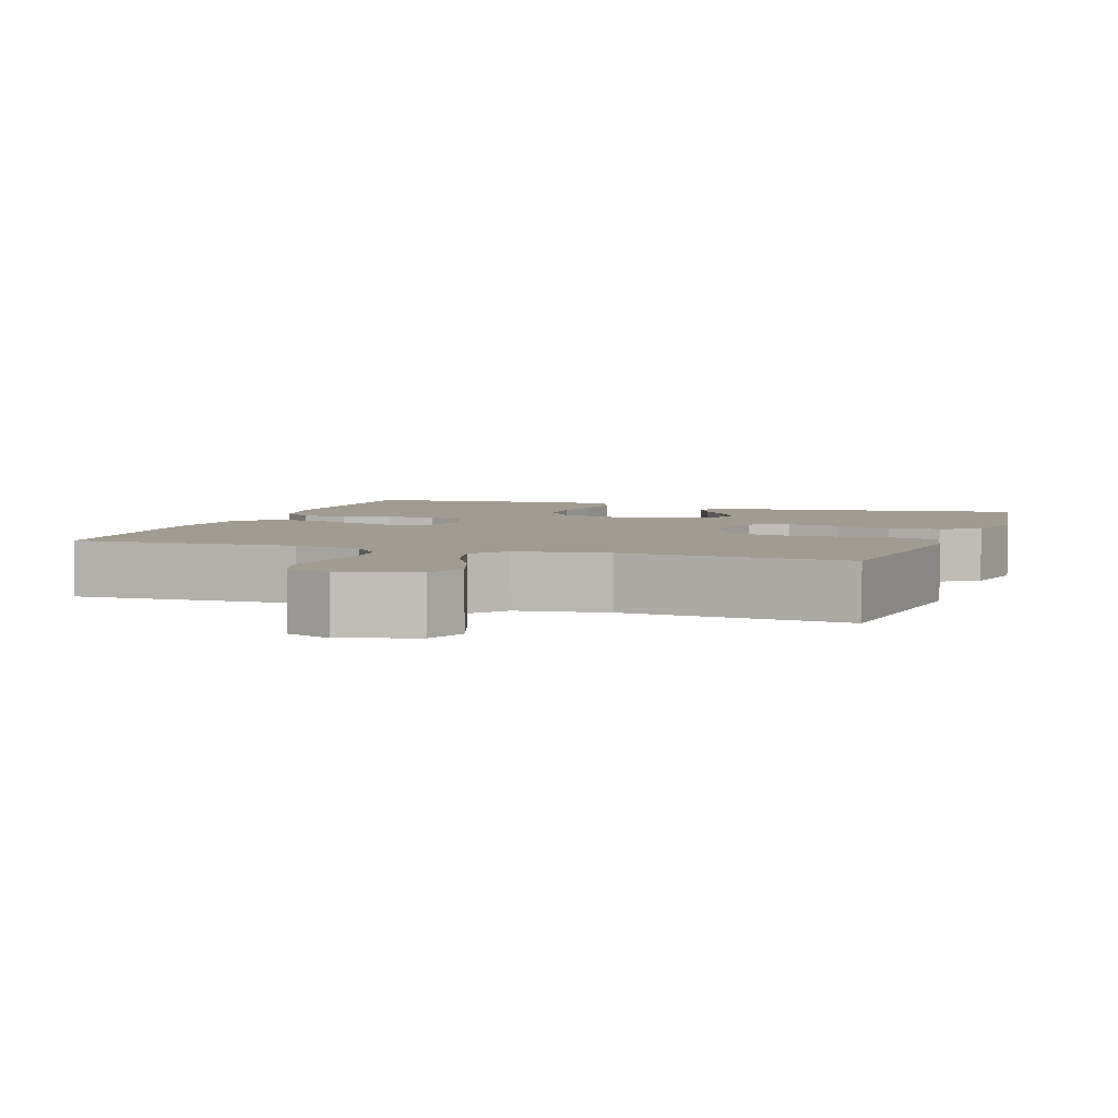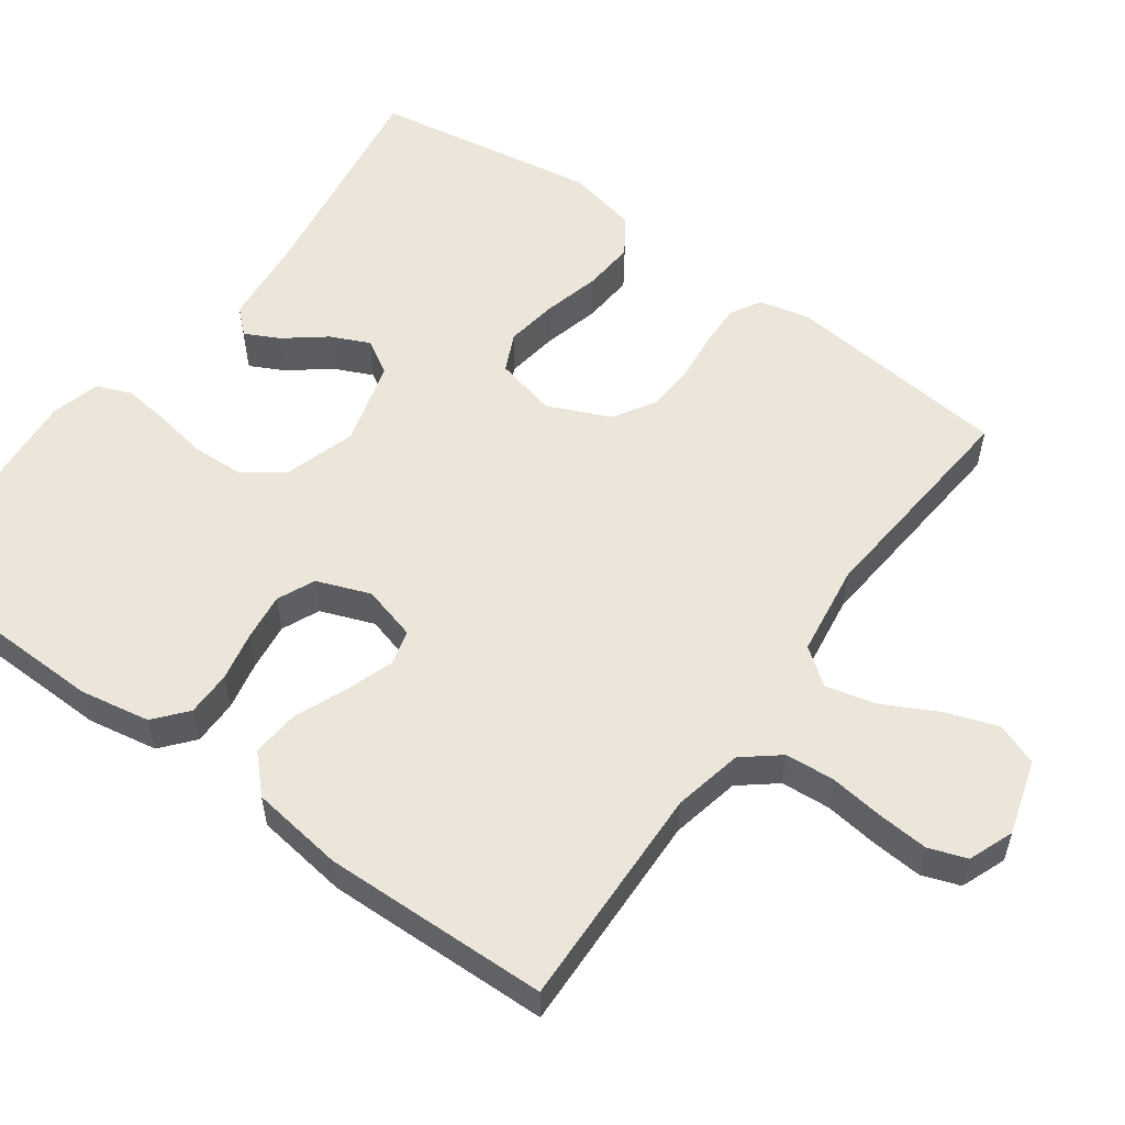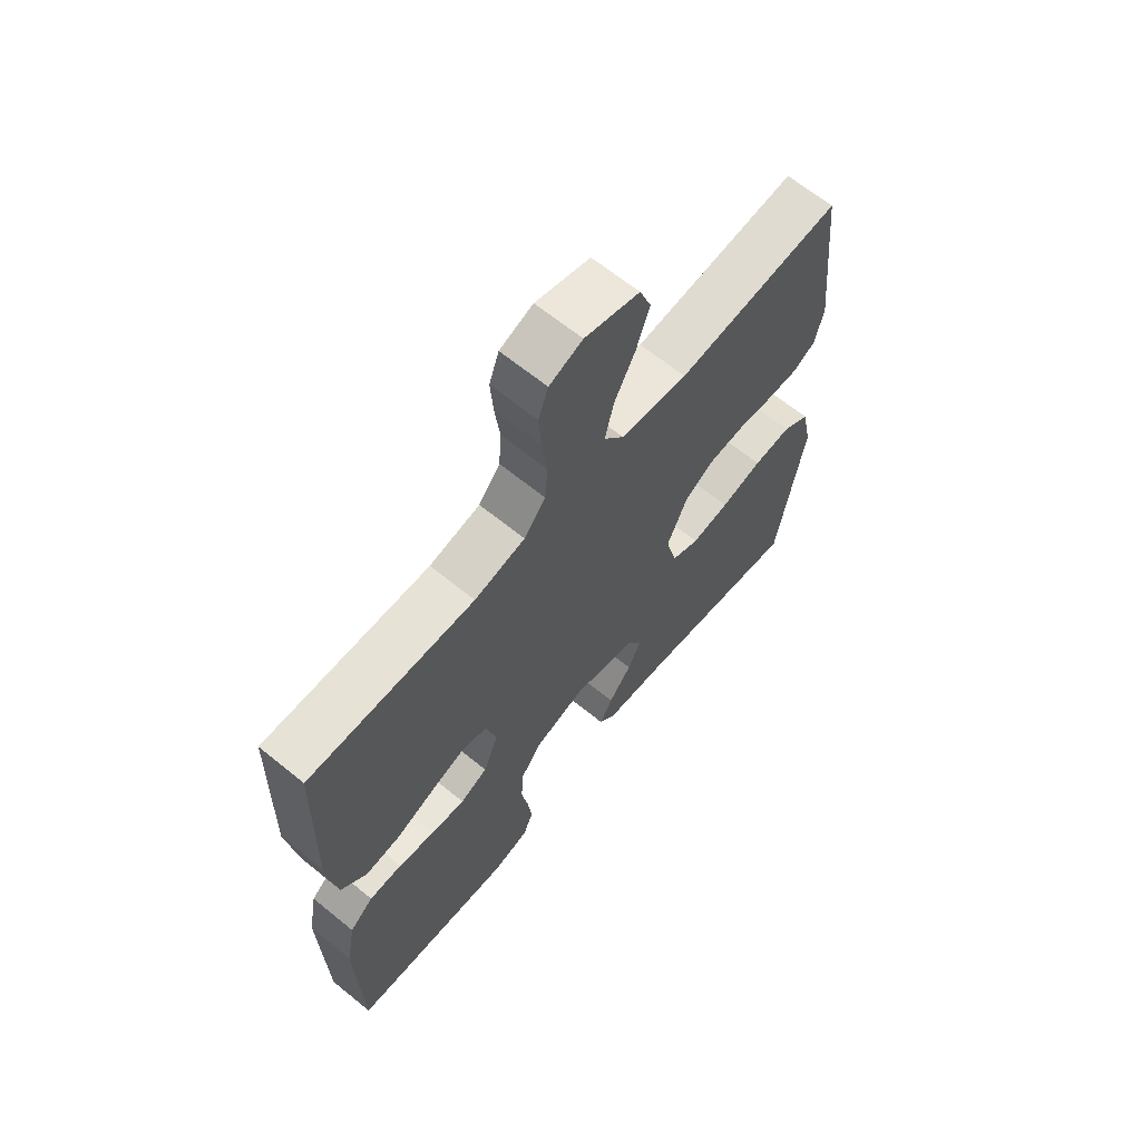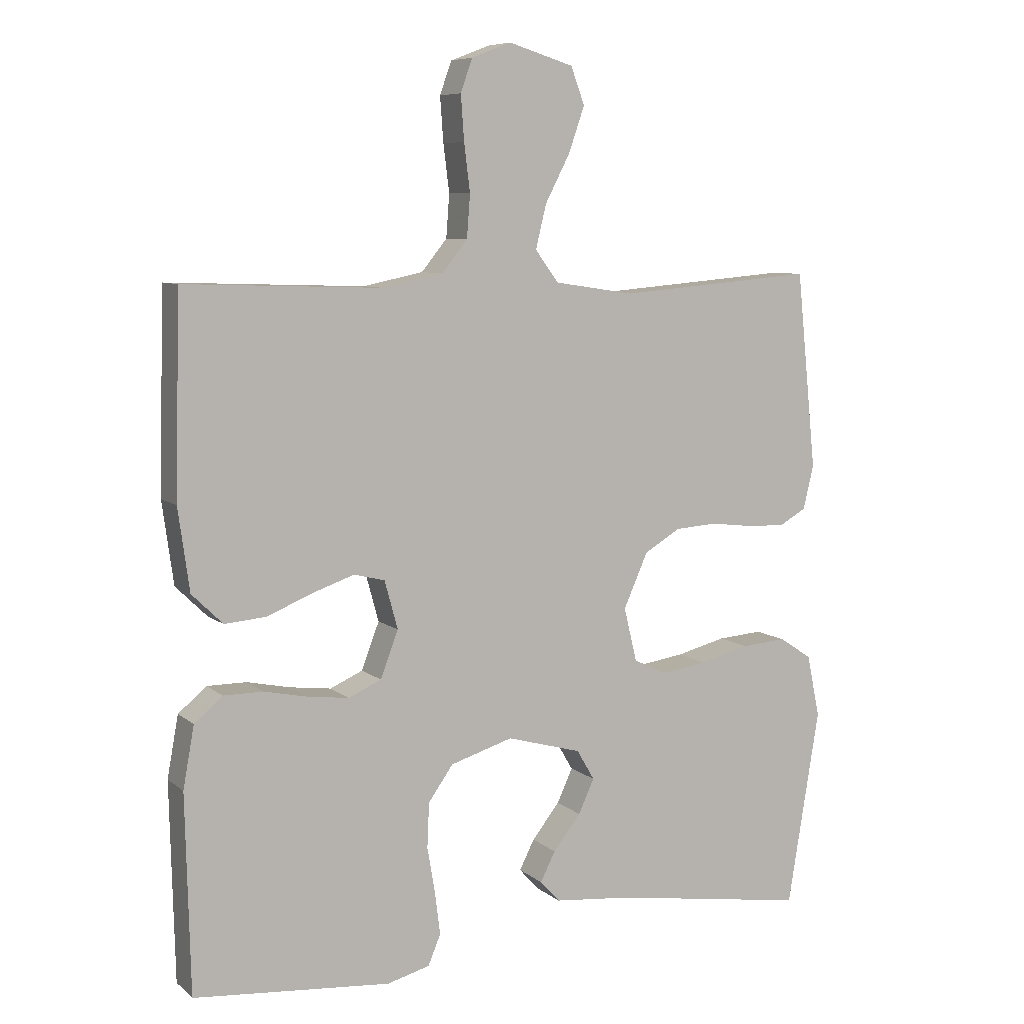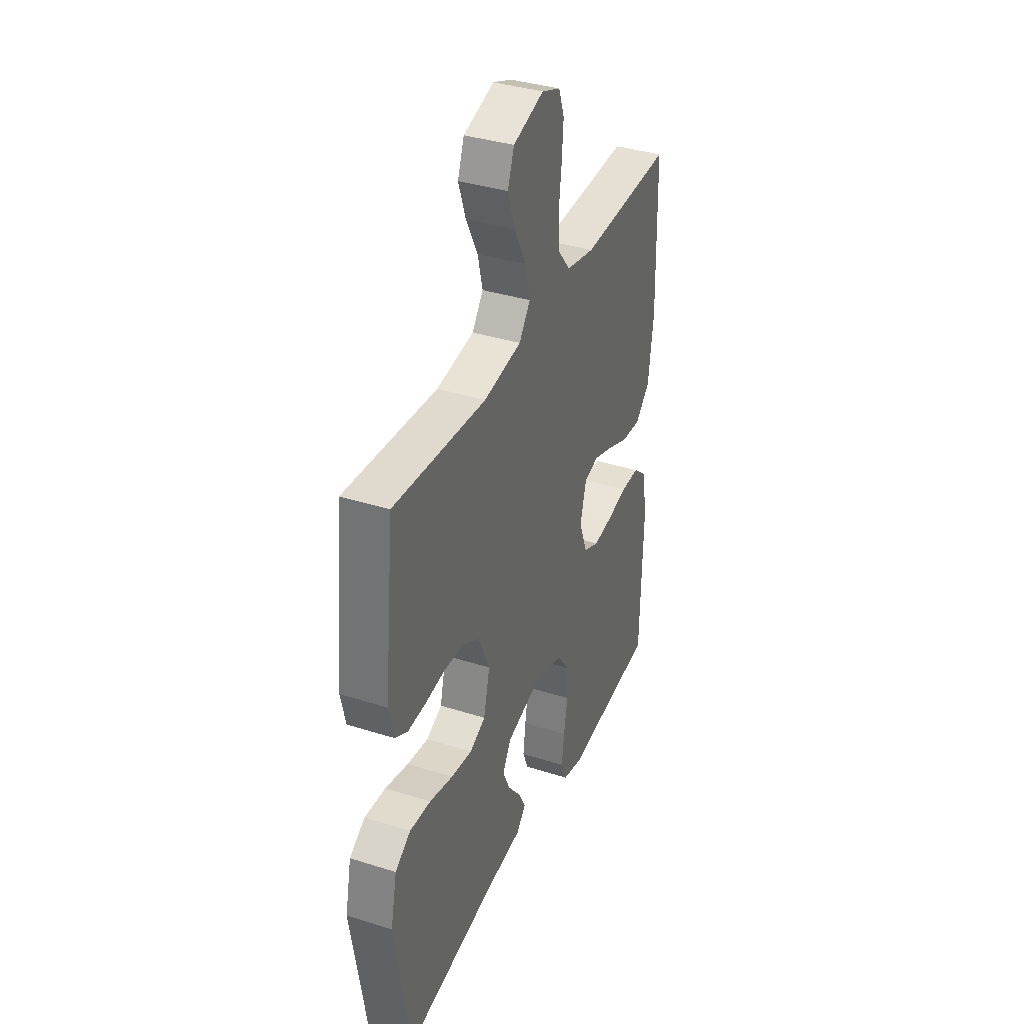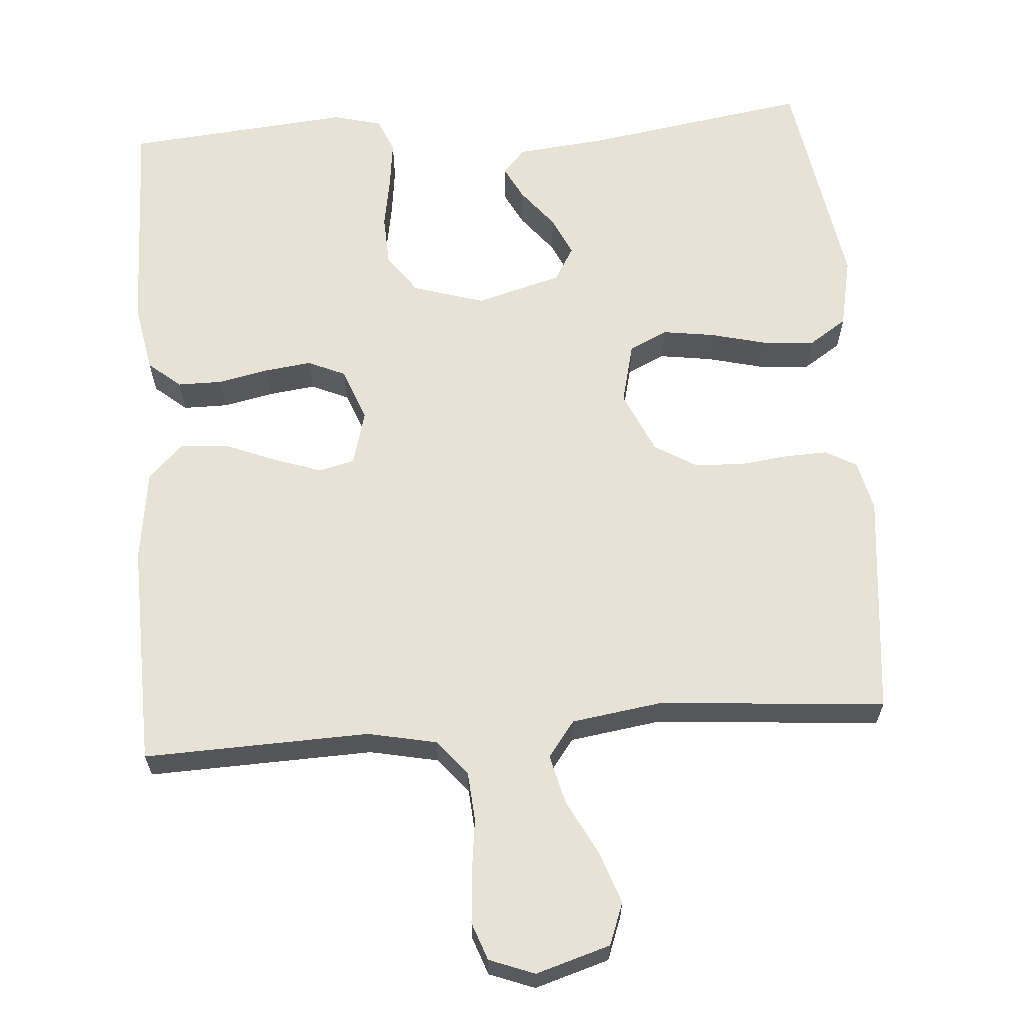
<metadata>
{"format":"obj","ext":"obj","renderer":"f3d","projection":"perspective","resolution":1024,"background":"white","views":[{"elev":4.4,"azim":19.2,"up":"+Y"},{"elev":55.5,"azim":-54.0,"up":"+Y"},{"elev":65.3,"azim":-50.7,"up":"+Z"},{"elev":7.8,"azim":-26.6,"up":"+Z"},{"elev":36.8,"azim":112.3,"up":"+Z"},{"elev":63.6,"azim":-4.3,"up":"+Y"}]}
</metadata>
<code>
v 0.5 0.07 -0.5
v 0.2 0.07 -0.453
v 0.082 0.07 -0.441
v 0.052 0.07 -0.408
v 0.075 0.07 -0.363
v 0.117 0.07 -0.31
v 0.141 0.07 -0.258
v 0.114 0.07 -0.212
v 0 0.07 -0.18
v -0.095 0.07 -0.209
v -0.133 0.07 -0.262
v -0.136 0.07 -0.33
v -0.124 0.07 -0.4
v -0.116 0.07 -0.464
v -0.135 0.07 -0.51
v -0.2 0.07 -0.527
v -0.5 0.07 -0.5
v -0.507 0.07 -0.2
v -0.49 0.07 -0.107
v -0.447 0.07 -0.071
v -0.387 0.07 -0.071
v -0.321 0.07 -0.085
v -0.258 0.07 -0.093
v -0.208 0.07 -0.071
v -0.181 0.07 0
v -0.201 0.07 0.073
v -0.248 0.07 0.085
v -0.312 0.07 0.063
v -0.381 0.07 0.035
v -0.444 0.07 0.03
v -0.491 0.07 0.076
v -0.508 0.07 0.2
v -0.5 0.07 0.5
v -0.2 0.07 0.49
v -0.108 0.07 0.509
v -0.069 0.07 0.557
v -0.064 0.07 0.622
v -0.073 0.07 0.694
v -0.078 0.07 0.762
v -0.06 0.07 0.812
v 0 0.07 0.835
v 0.099 0.07 0.805
v 0.12 0.07 0.749
v 0.096 0.07 0.68
v 0.058 0.07 0.607
v 0.042 0.07 0.541
v 0.078 0.07 0.493
v 0.2 0.07 0.475
v 0.5 0.07 0.5
v 0.531 0.07 0.2
v 0.515 0.07 0.133
v 0.474 0.07 0.11
v 0.416 0.07 0.112
v 0.351 0.07 0.12
v 0.286 0.07 0.116
v 0.231 0.07 0.083
v 0.194 0.07 0
v 0.214 0.07 -0.082
v 0.265 0.07 -0.106
v 0.334 0.07 -0.096
v 0.41 0.07 -0.077
v 0.479 0.07 -0.072
v 0.529 0.07 -0.105
v 0.549 0.07 -0.2
v 0.5 0 -0.5
v 0.2 0 -0.453
v 0.082 0 -0.441
v 0.052 0 -0.408
v 0.075 0 -0.363
v 0.117 0 -0.31
v 0.141 0 -0.258
v 0.114 0 -0.212
v 0 0 -0.18
v -0.095 0 -0.209
v -0.133 0 -0.262
v -0.136 0 -0.33
v -0.124 0 -0.4
v -0.116 0 -0.464
v -0.135 0 -0.51
v -0.2 0 -0.527
v -0.5 0 -0.5
v -0.507 0 -0.2
v -0.49 0 -0.107
v -0.447 0 -0.071
v -0.387 0 -0.071
v -0.321 0 -0.085
v -0.258 0 -0.093
v -0.208 0 -0.071
v -0.181 0 0
v -0.201 0 0.073
v -0.248 0 0.085
v -0.312 0 0.063
v -0.381 0 0.035
v -0.444 0 0.03
v -0.491 0 0.076
v -0.508 0 0.2
v -0.5 0 0.5
v -0.2 0 0.49
v -0.108 0 0.509
v -0.069 0 0.557
v -0.064 0 0.622
v -0.073 0 0.694
v -0.078 0 0.762
v -0.06 0 0.812
v 0 0 0.835
v 0.099 0 0.805
v 0.12 0 0.749
v 0.096 0 0.68
v 0.058 0 0.607
v 0.042 0 0.541
v 0.078 0 0.493
v 0.2 0 0.475
v 0.5 0 0.5
v 0.531 0 0.2
v 0.515 0 0.133
v 0.474 0 0.11
v 0.416 0 0.112
v 0.351 0 0.12
v 0.286 0 0.116
v 0.231 0 0.083
v 0.194 0 0
v 0.214 0 -0.082
v 0.265 0 -0.106
v 0.334 0 -0.096
v 0.41 0 -0.077
v 0.479 0 -0.072
v 0.529 0 -0.105
v 0.549 0 -0.2
f 63 64 1 2
f 60 61 62 63
f 59 60 63 2
f 58 59 2 3
f 51 52 53 54
f 51 54 55
f 48 49 50 51
f 47 48 51 55
f 46 47 55 56
f 42 43 44 45
f 42 45 46
f 41 42 46
f 40 41 46
f 37 38 39 40
f 37 40 46
f 36 37 46 56
f 31 32 33 34
f 31 34 35
f 28 29 30 31
f 27 28 31 35
f 26 27 35 36
f 19 20 21 22
f 19 22 23
f 18 19 23
f 17 18 23
f 16 17 23 24
f 12 13 14 15
f 12 15 16 24
f 3 4 5 6
f 3 6 7
f 58 3 7
f 57 58 7 8
f 26 36 56 57
f 25 26 57 8
f 11 12 24 25
f 10 11 25
f 9 10 25
f 8 9 25
f 66 65 128 127
f 127 126 125 124
f 66 127 124 123
f 67 66 123 122
f 118 117 116 115
f 119 118 115
f 115 114 113 112
f 119 115 112 111
f 120 119 111 110
f 109 108 107 106
f 110 109 106
f 110 106 105
f 110 105 104
f 104 103 102 101
f 110 104 101
f 120 110 101 100
f 98 97 96 95
f 99 98 95
f 95 94 93 92
f 99 95 92 91
f 100 99 91 90
f 86 85 84 83
f 87 86 83
f 87 83 82
f 87 82 81
f 88 87 81 80
f 79 78 77 76
f 88 80 79 76
f 70 69 68 67
f 71 70 67
f 71 67 122
f 72 71 122 121
f 121 120 100 90
f 72 121 90 89
f 89 88 76 75
f 89 75 74
f 89 74 73
f 89 73 72
f 1 65 66 2
f 2 66 67 3
f 3 67 68 4
f 4 68 69 5
f 5 69 70 6
f 6 70 71 7
f 7 71 72 8
f 8 72 73 9
f 9 73 74 10
f 10 74 75 11
f 11 75 76 12
f 12 76 77 13
f 13 77 78 14
f 14 78 79 15
f 15 79 80 16
f 16 80 81 17
f 17 81 82 18
f 18 82 83 19
f 19 83 84 20
f 20 84 85 21
f 21 85 86 22
f 22 86 87 23
f 23 87 88 24
f 24 88 89 25
f 25 89 90 26
f 26 90 91 27
f 27 91 92 28
f 28 92 93 29
f 29 93 94 30
f 30 94 95 31
f 31 95 96 32
f 32 96 97 33
f 33 97 98 34
f 34 98 99 35
f 35 99 100 36
f 36 100 101 37
f 37 101 102 38
f 38 102 103 39
f 39 103 104 40
f 40 104 105 41
f 41 105 106 42
f 42 106 107 43
f 43 107 108 44
f 44 108 109 45
f 45 109 110 46
f 46 110 111 47
f 47 111 112 48
f 48 112 113 49
f 49 113 114 50
f 50 114 115 51
f 51 115 116 52
f 52 116 117 53
f 53 117 118 54
f 54 118 119 55
f 55 119 120 56
f 56 120 121 57
f 57 121 122 58
f 58 122 123 59
f 59 123 124 60
f 60 124 125 61
f 61 125 126 62
f 62 126 127 63
f 63 127 128 64
f 64 128 65 1

</code>
